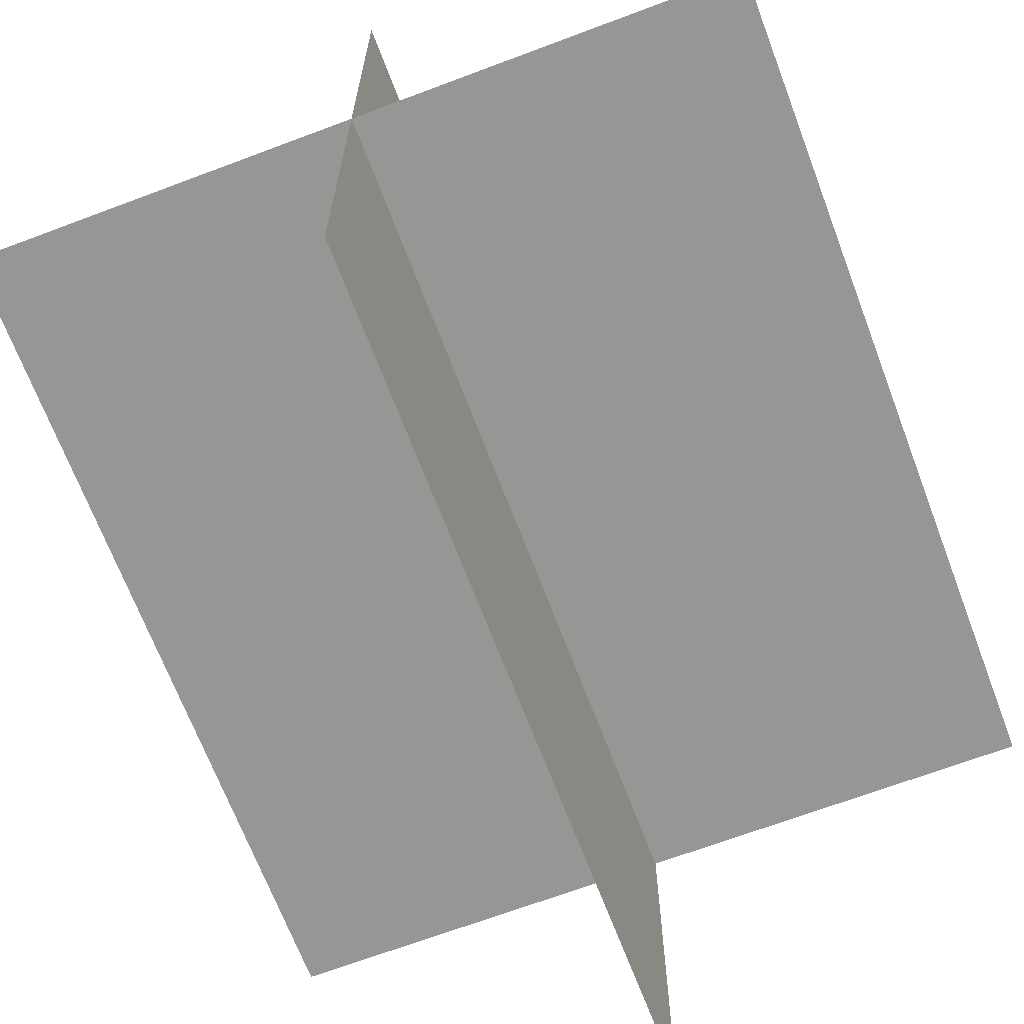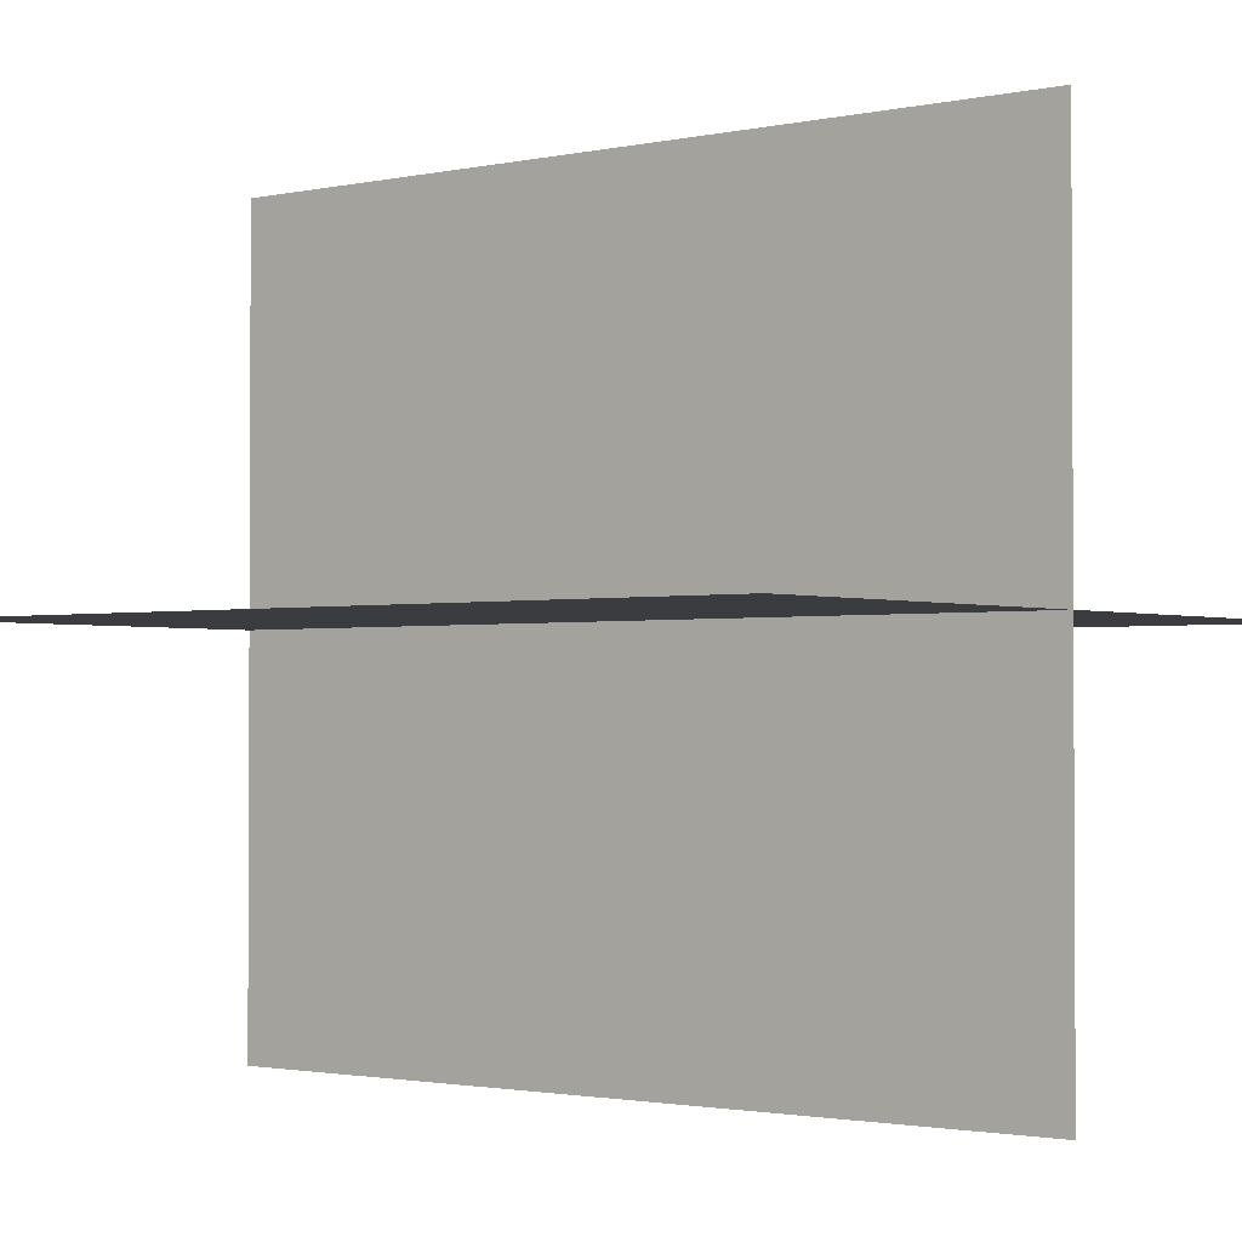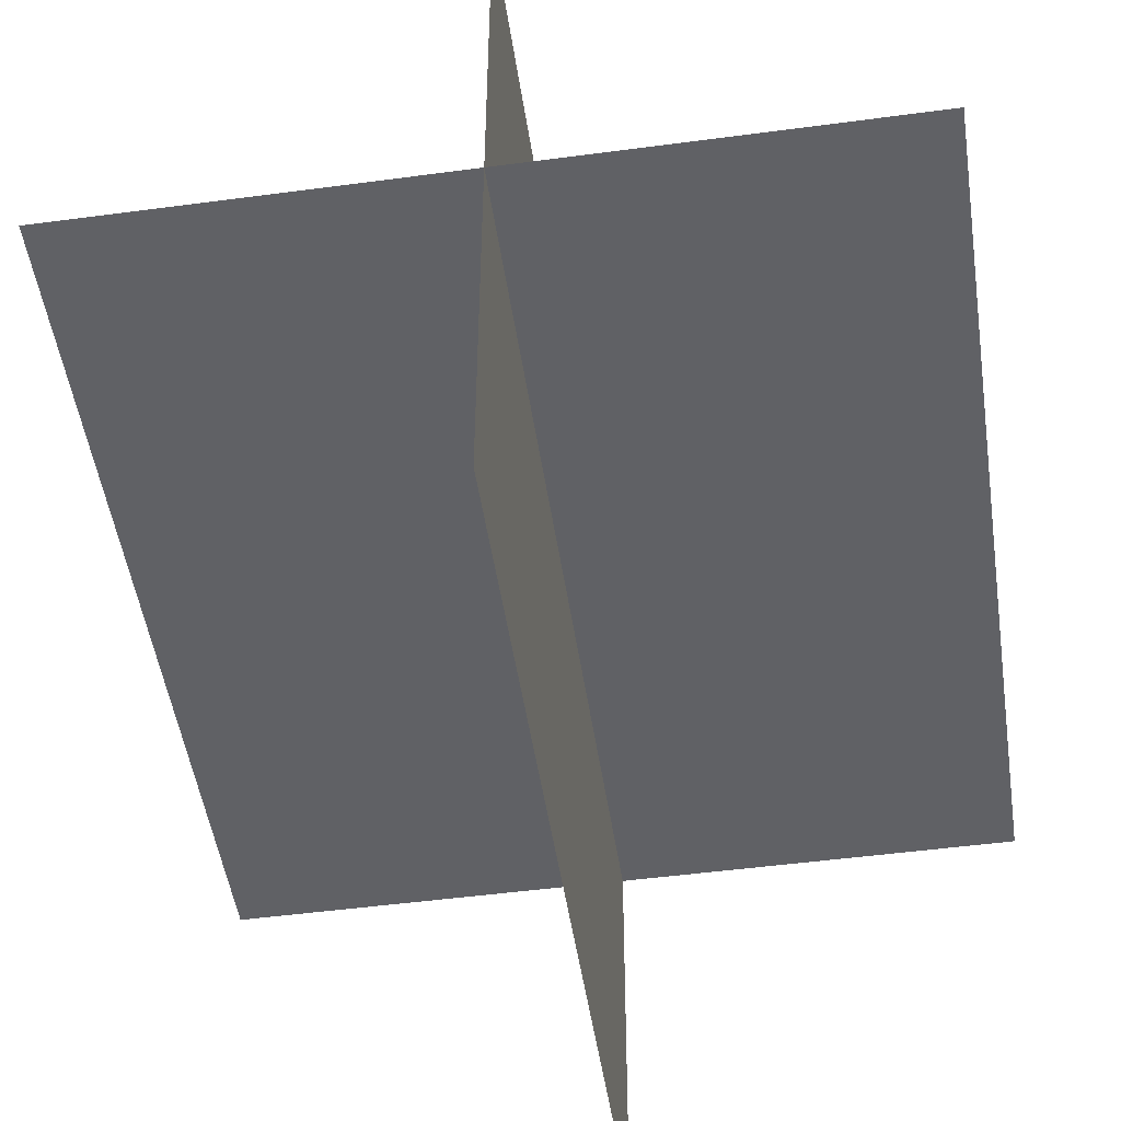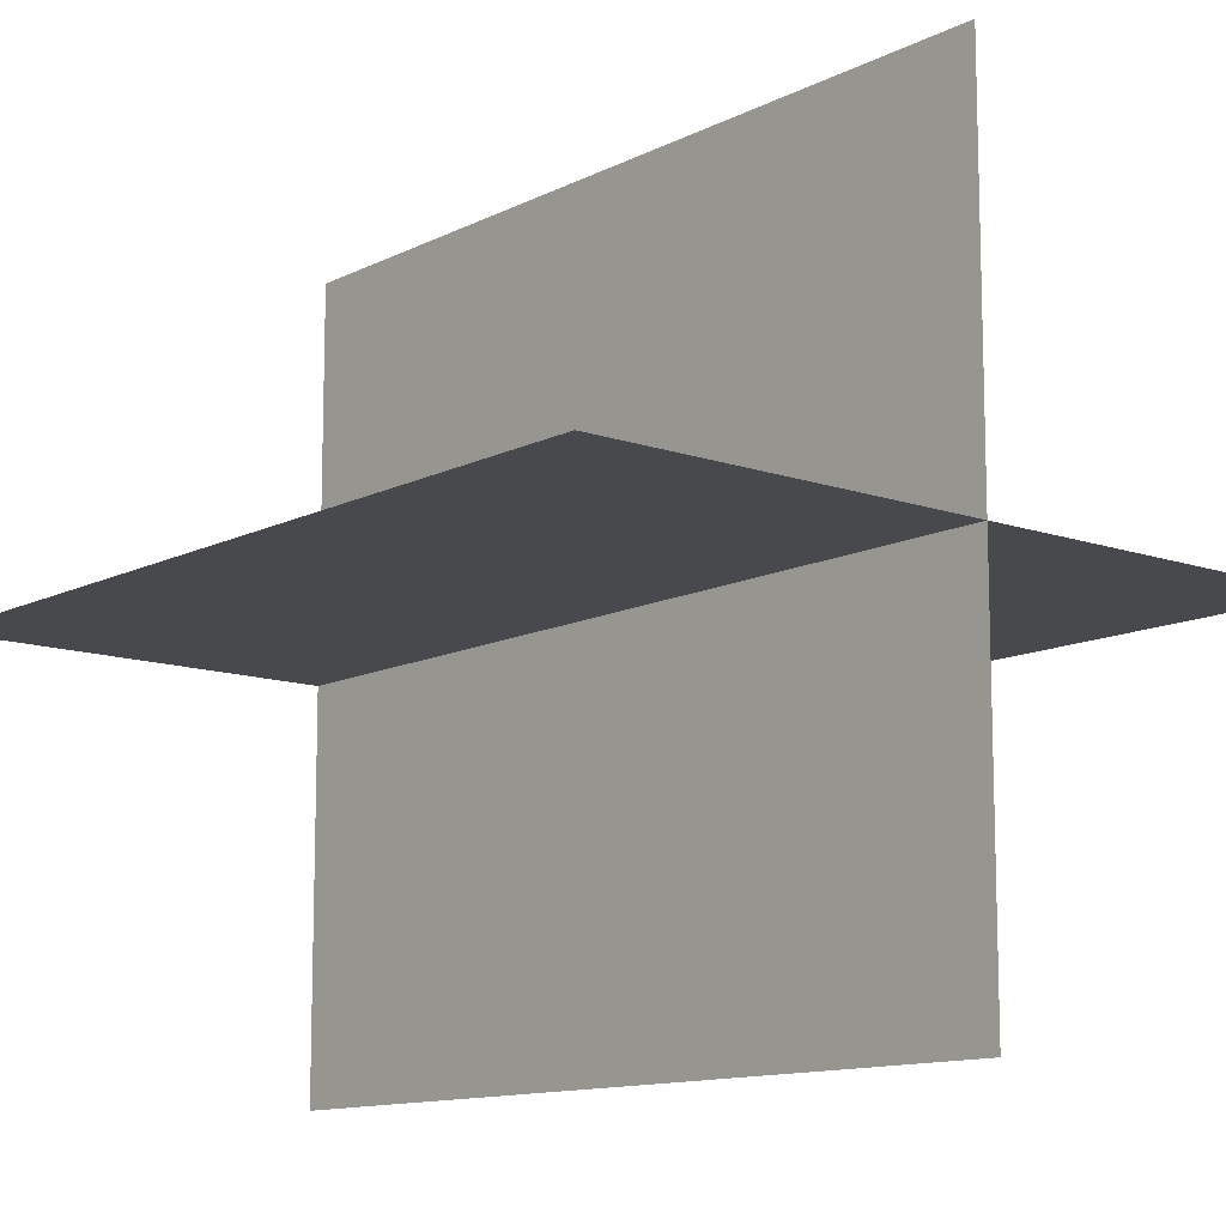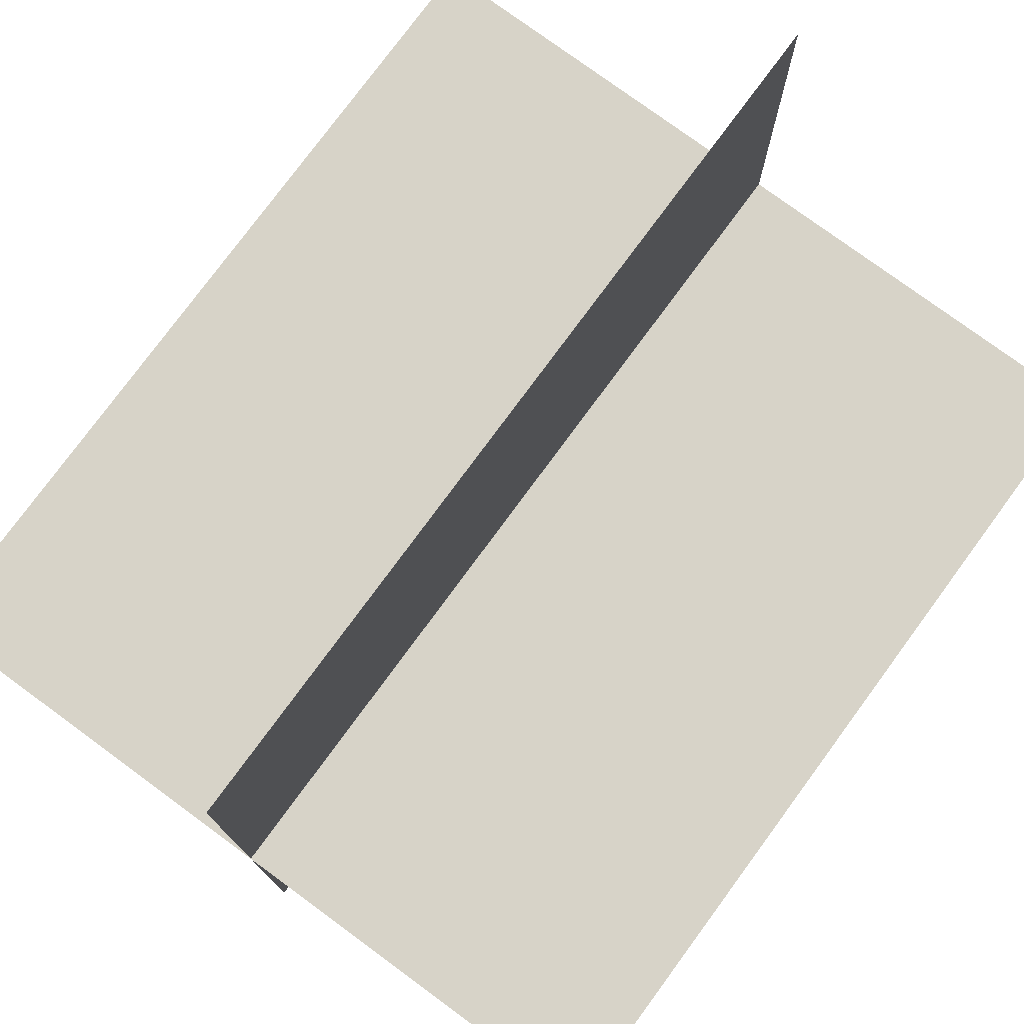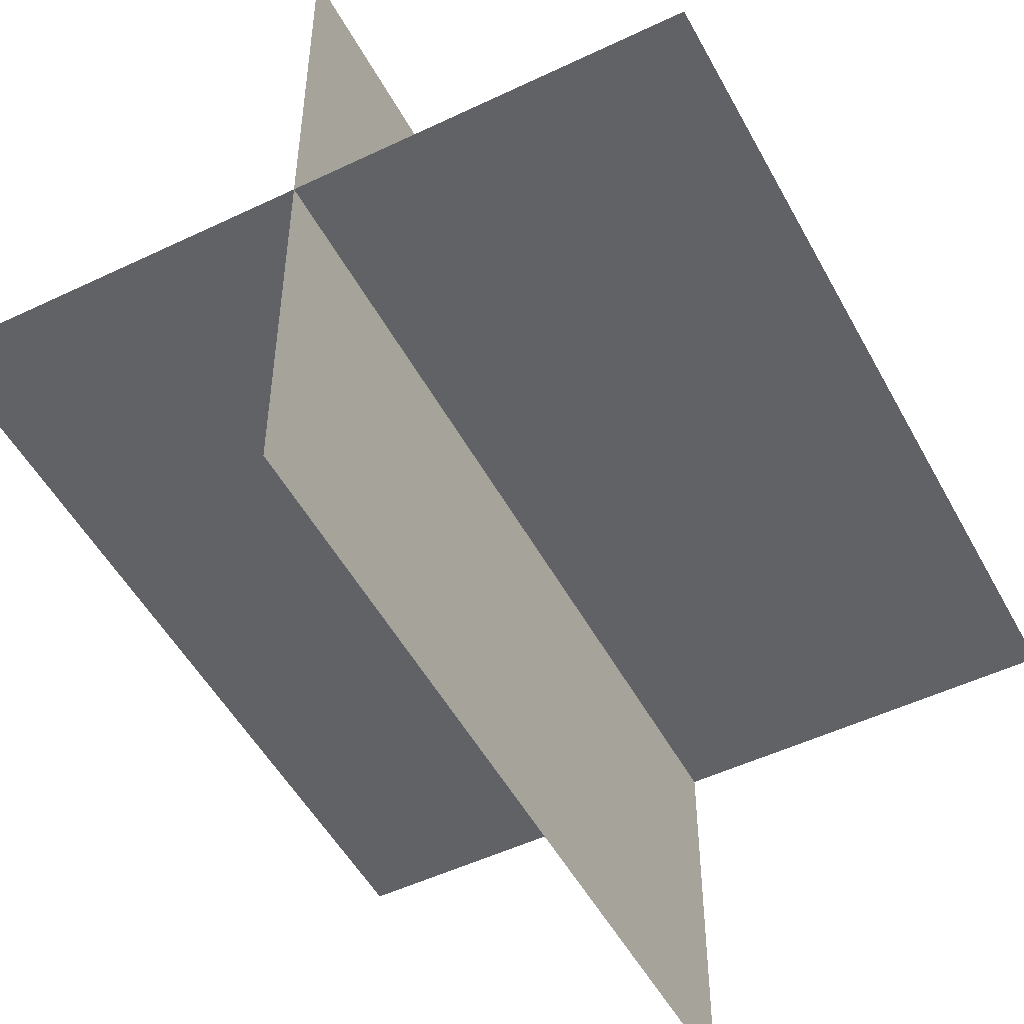
<metadata>
{"format":"obj","ext":"obj","renderer":"f3d","projection":"perspective","resolution":1024,"background":"white","views":[{"elev":-67.8,"azim":-159.3,"up":"+Z"},{"elev":-1.8,"azim":-51.7,"up":"+Z"},{"elev":-49.5,"azim":8.4,"up":"+Z"},{"elev":-12.0,"azim":-40.0,"up":"+Z"},{"elev":77.2,"azim":-143.7,"up":"+Z"},{"elev":-50.7,"azim":27.6,"up":"+Z"}]}
</metadata>
<code>
g huo02
v 0 -11.07 10.15
v 0 -11.07 -10.15
v 0 11.07 -10.15
v 0 11.07 10.15
v 10.15 -11.07 0.0004272
v -10.15 -11.07 0.0004272
v -10.15 11.07 0.0004272
v 10.15 11.07 0.0004272
f 3 1 2
f 1 3 4
f 7 5 6
f 5 7 8

</code>
